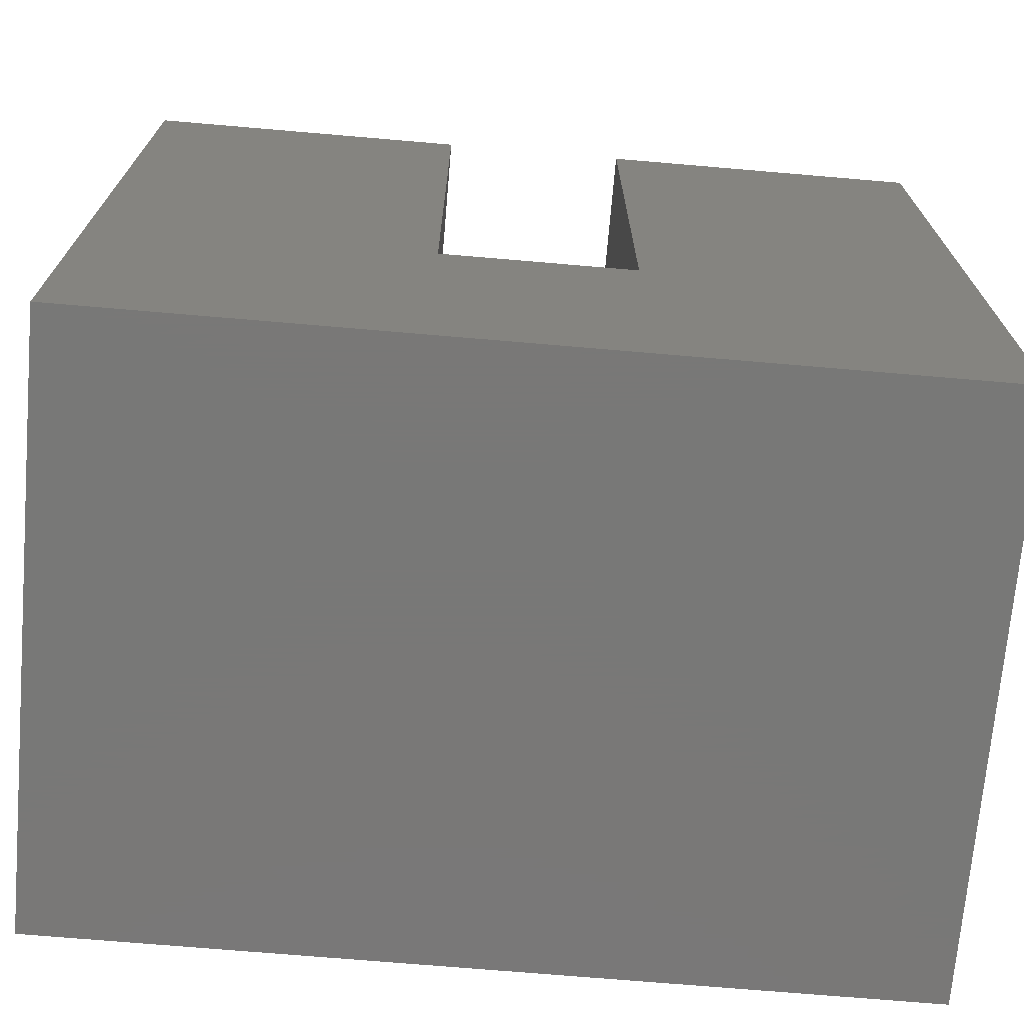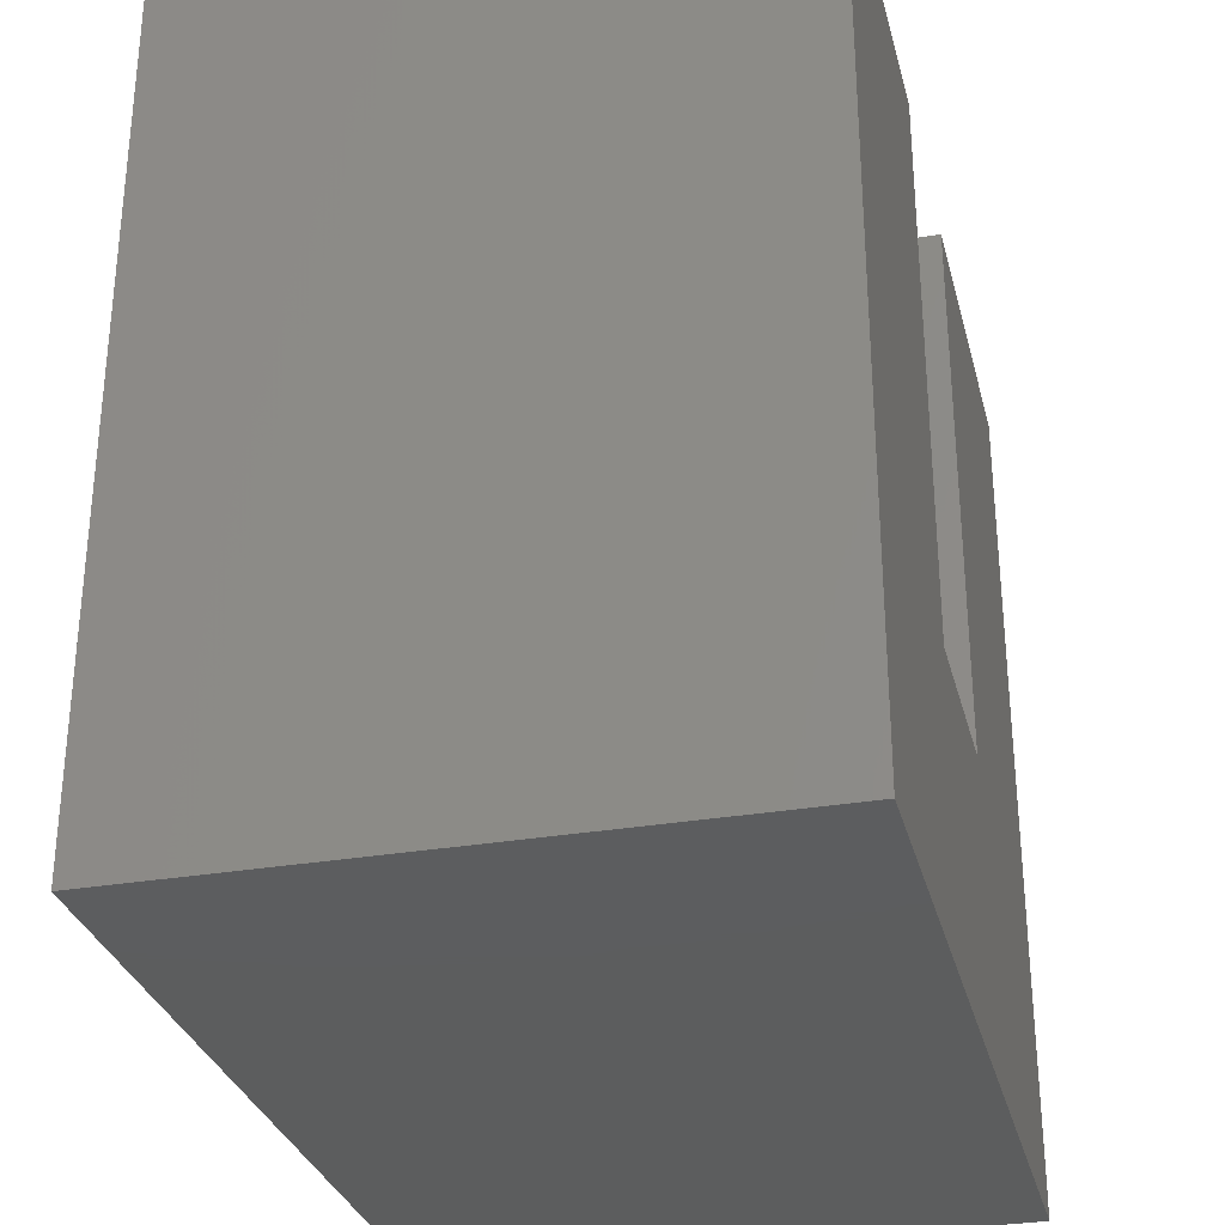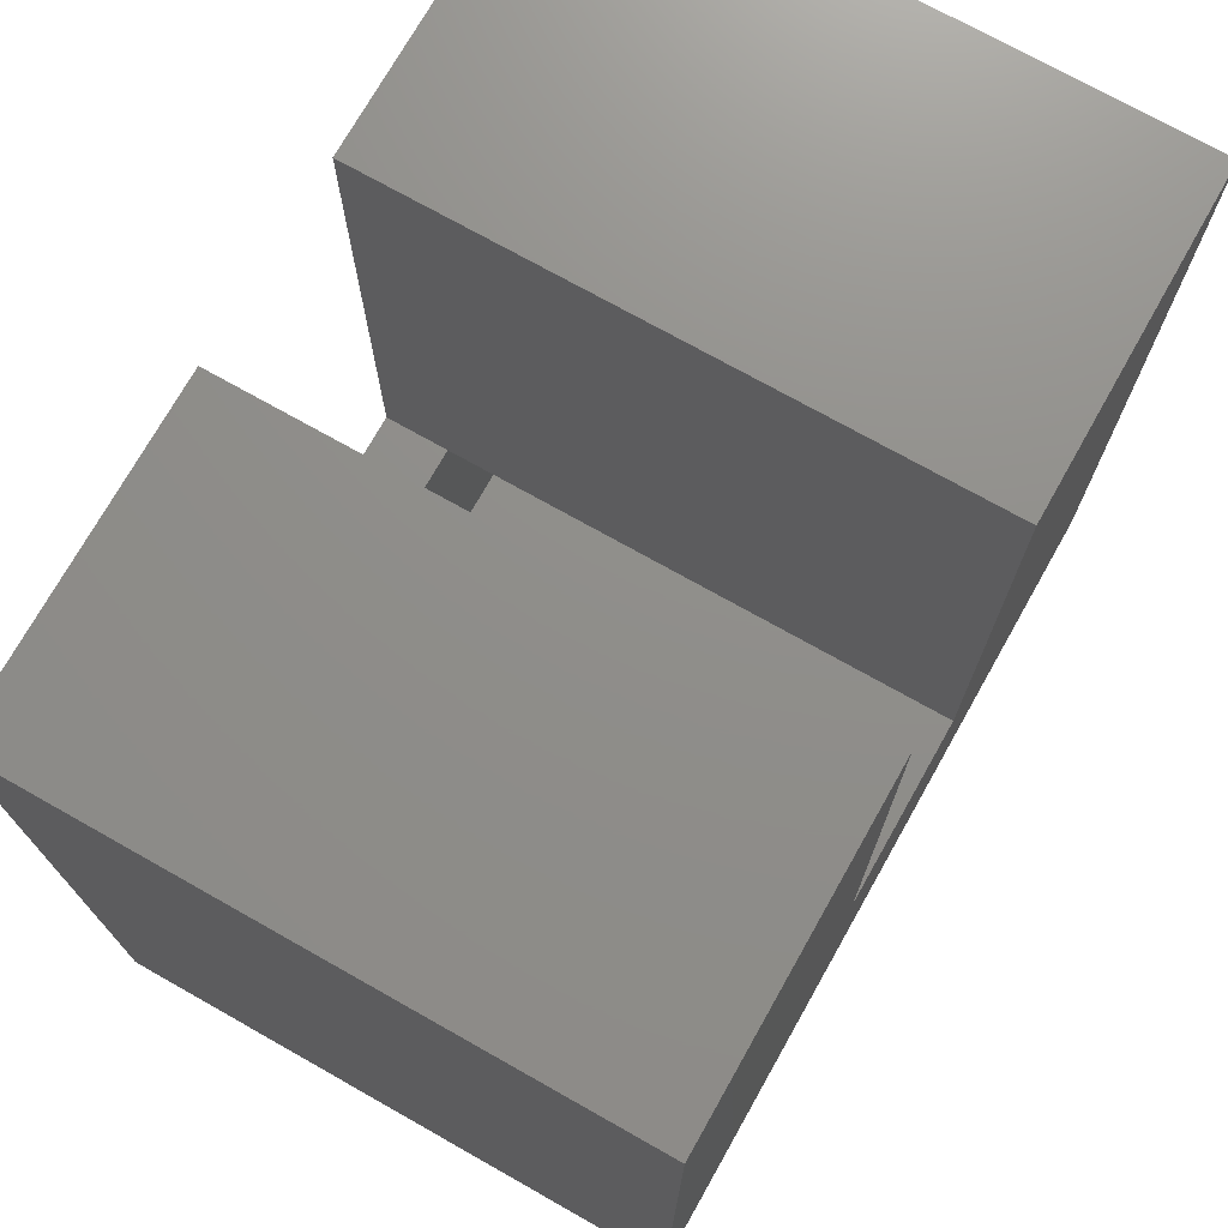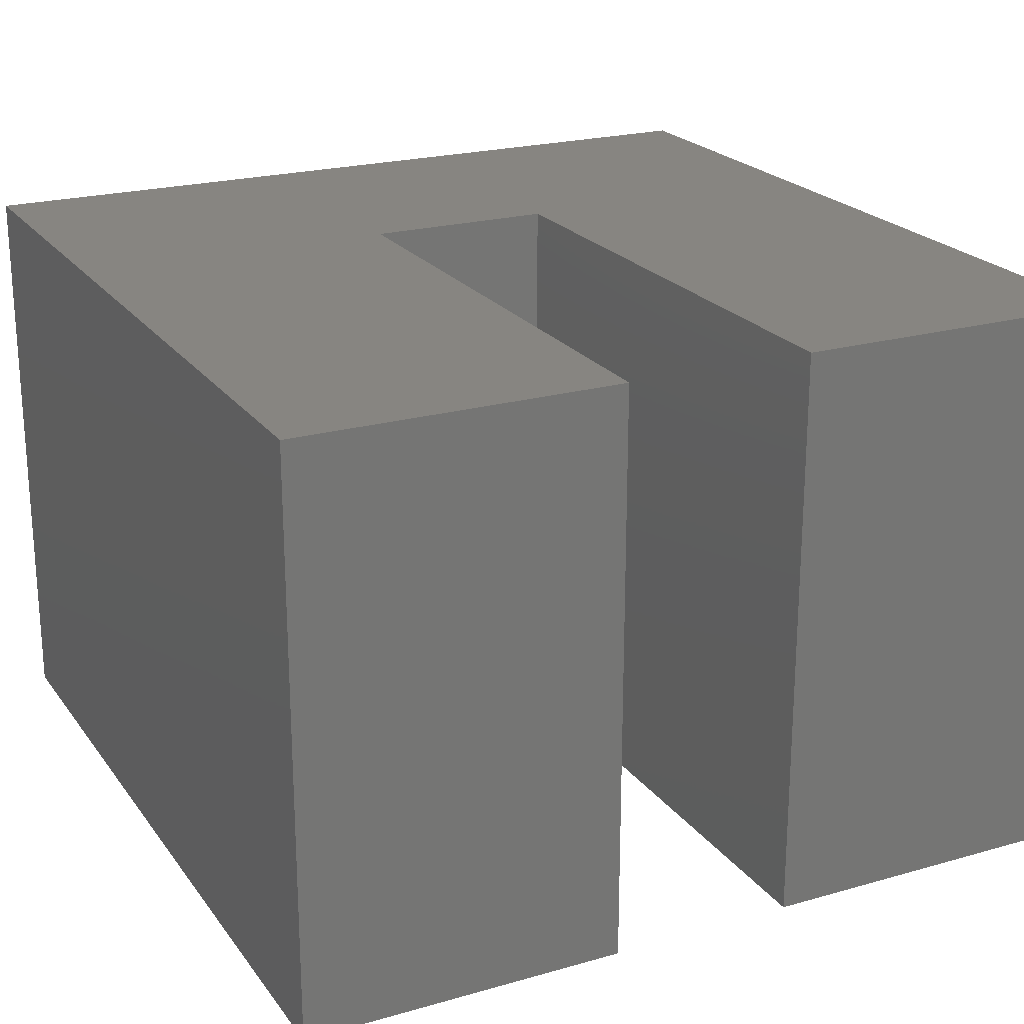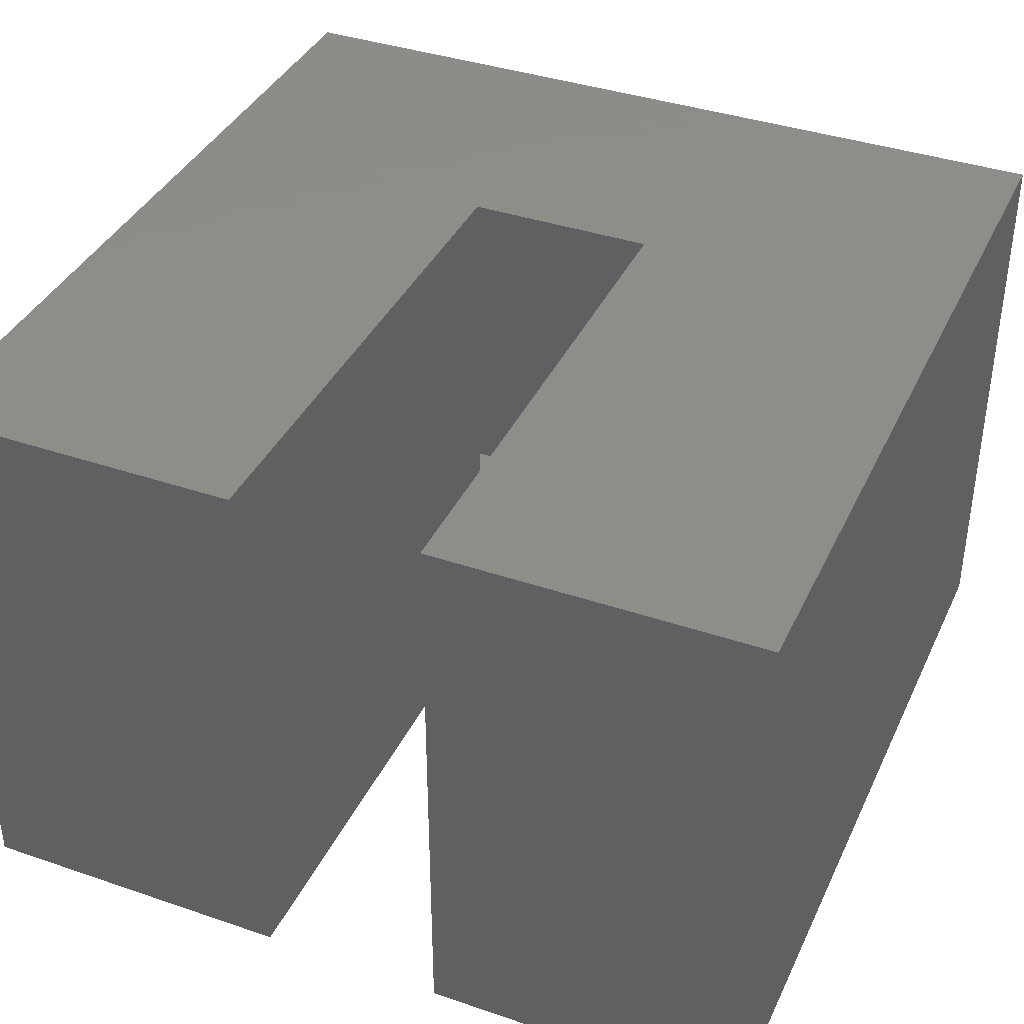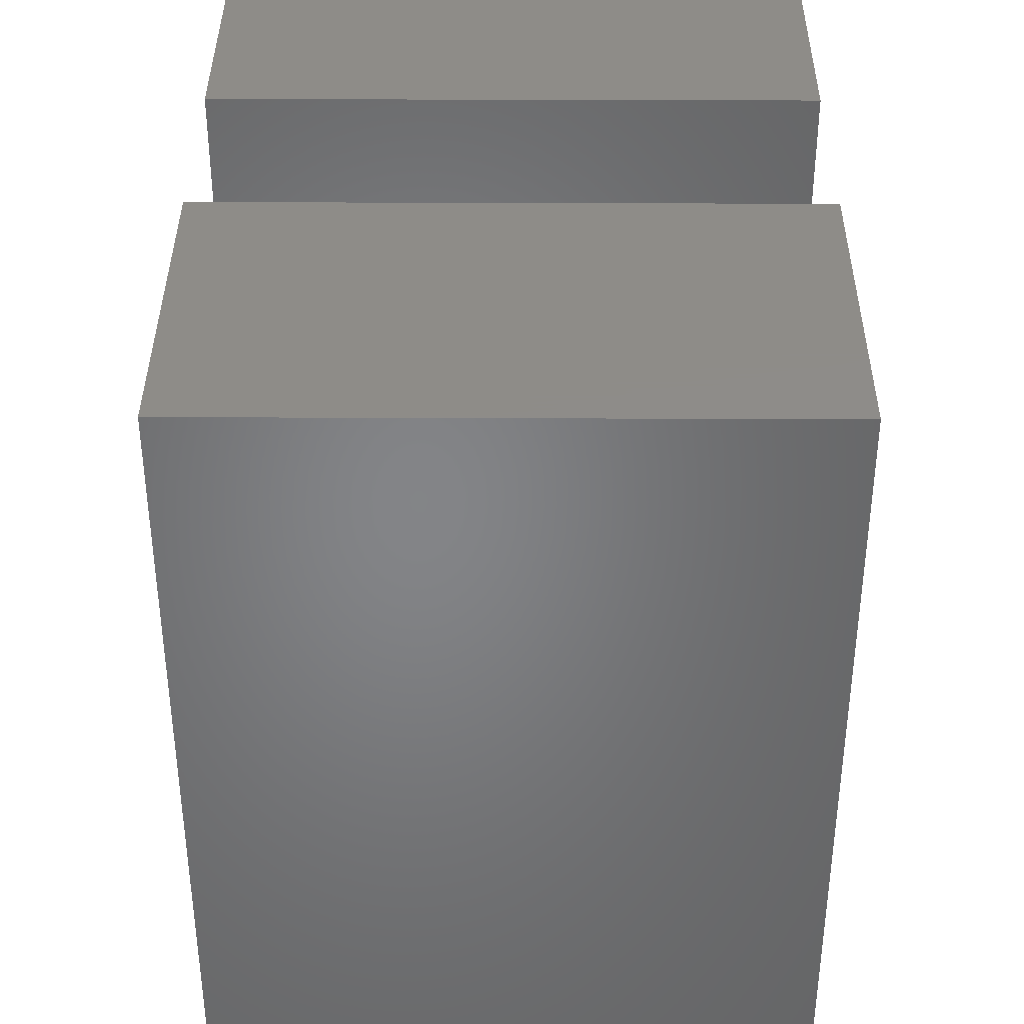
<metadata>
{"format":"stl","ext":"stl","renderer":"f3d","projection":"perspective","resolution":1024,"background":"white","views":[{"elev":-71.1,"azim":-4.9,"up":"+Z"},{"elev":-30.5,"azim":103.9,"up":"+Z"},{"elev":73.3,"azim":119.4,"up":"+Z"},{"elev":22.0,"azim":-26.4,"up":"+Y"},{"elev":38.5,"azim":23.3,"up":"+Y"},{"elev":37.9,"azim":90.3,"up":"+Z"}]}
</metadata>
<code>
# stl→obj: 36 verts, 68 faces
v -0.4661 -0.03125 0.2526
v -0.4661 -0.4688 0.2526
v -0.5286 -0.03125 0.2526
v -0.5286 -0.4688 0.2526
v -0.2214 -0.03125 0.2526
v -0.2214 -0.4688 0.2526
v -0.2839 -0.03125 0.2526
v -0.2839 -0.4688 0.2526
v -0.2839 0.03125 0.2526
v -0.4661 0.03125 0.2526
v -0.2839 -0.5312 0.2526
v -0.4661 -0.5312 0.2526
v -0.2839 0.03125 0.7812
v -0.2839 -0.5312 0.7812
v -0.4661 0.03125 0.7812
v -0.4661 -0.5312 0.7812
v -0.7188 -0.03125 0.03125
v -0.03125 -0.03125 0.03125
v -0.5286 -0.03125 0.7188
v -0.7188 -0.03125 0.7188
v -0.2214 -0.03125 0.7188
v -0.03125 -0.03125 0.7188
v -0.7188 -0.4688 0.03125
v -0.7188 -0.4688 0.7188
v -0.5286 -0.4688 0.7188
v -0.03125 -0.4688 0.03125
v -0.2214 -0.4688 0.7188
v -0.03125 -0.4688 0.7188
v -0.7812 -0.5312 -0.03125
v -0.7812 0.03125 -0.03125
v 0.03125 -0.5312 -0.03125
v 0.03125 0.03125 -0.03125
v 0.03125 -0.5312 0.7812
v 0.03125 0.03125 0.7812
v -0.7812 -0.5312 0.7812
v -0.7812 0.03125 0.7812
f 1 2 3
f 3 2 4
f 5 6 7
f 7 6 8
f 9 10 7
f 7 10 1
f 8 2 11
f 11 2 12
f 7 13 9
f 11 14 8
f 8 14 13
f 8 13 7
f 1 10 15
f 16 12 15
f 15 12 2
f 15 2 1
f 17 18 5
f 17 5 7
f 17 7 1
f 17 1 3
f 17 3 19
f 17 19 20
f 5 18 21
f 21 18 22
f 23 24 25
f 23 25 4
f 23 4 2
f 23 2 8
f 23 8 6
f 23 6 26
f 6 27 26
f 26 27 28
f 29 30 31
f 31 30 32
f 31 32 33
f 33 32 34
f 16 15 35
f 35 15 36
f 33 34 14
f 14 34 13
f 35 36 29
f 29 36 30
f 32 13 34
f 13 32 9
f 9 32 30
f 9 30 10
f 10 30 36
f 10 36 15
f 33 14 31
f 31 14 11
f 31 11 29
f 29 11 12
f 29 12 35
f 35 12 16
f 23 26 17
f 17 26 18
f 26 28 18
f 18 28 22
f 25 24 19
f 19 24 20
f 28 27 22
f 22 27 21
f 27 6 21
f 21 6 5
f 4 25 3
f 3 25 19
f 24 23 20
f 20 23 17

</code>
